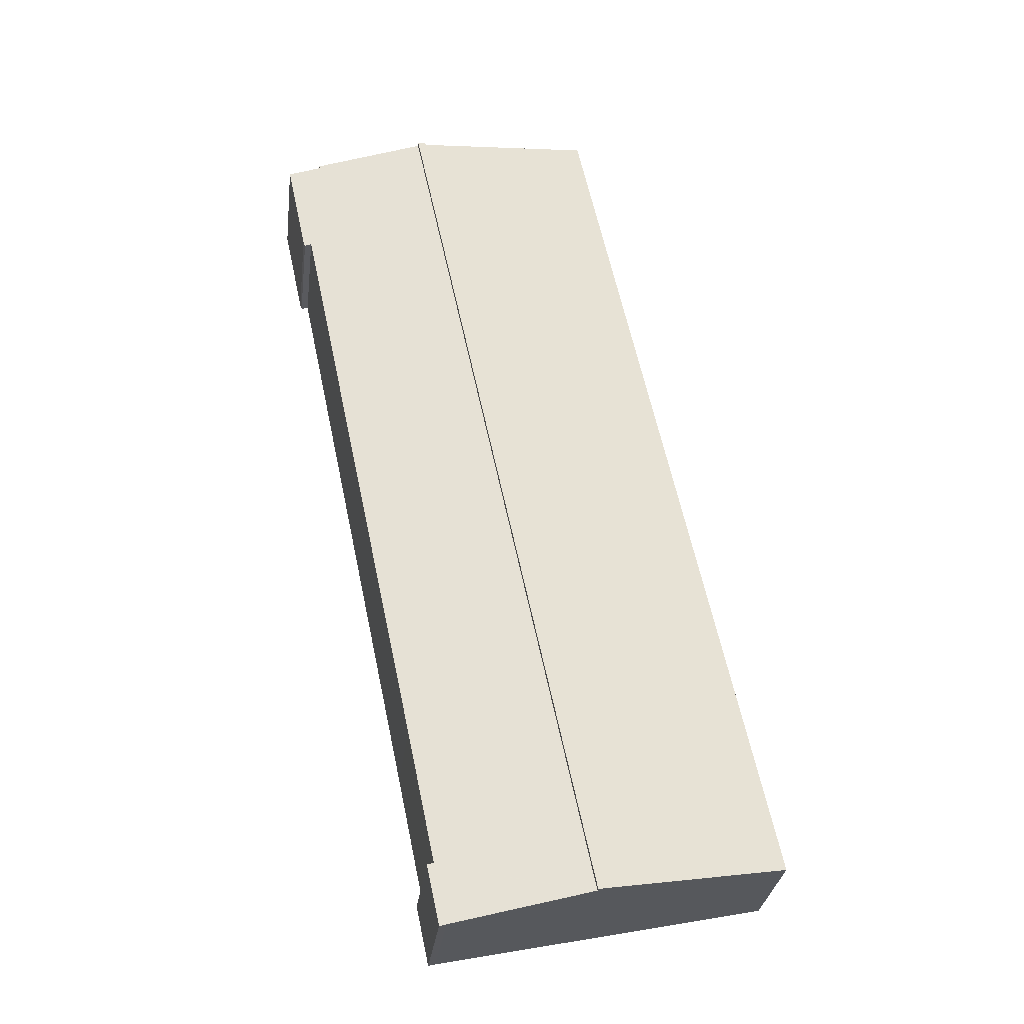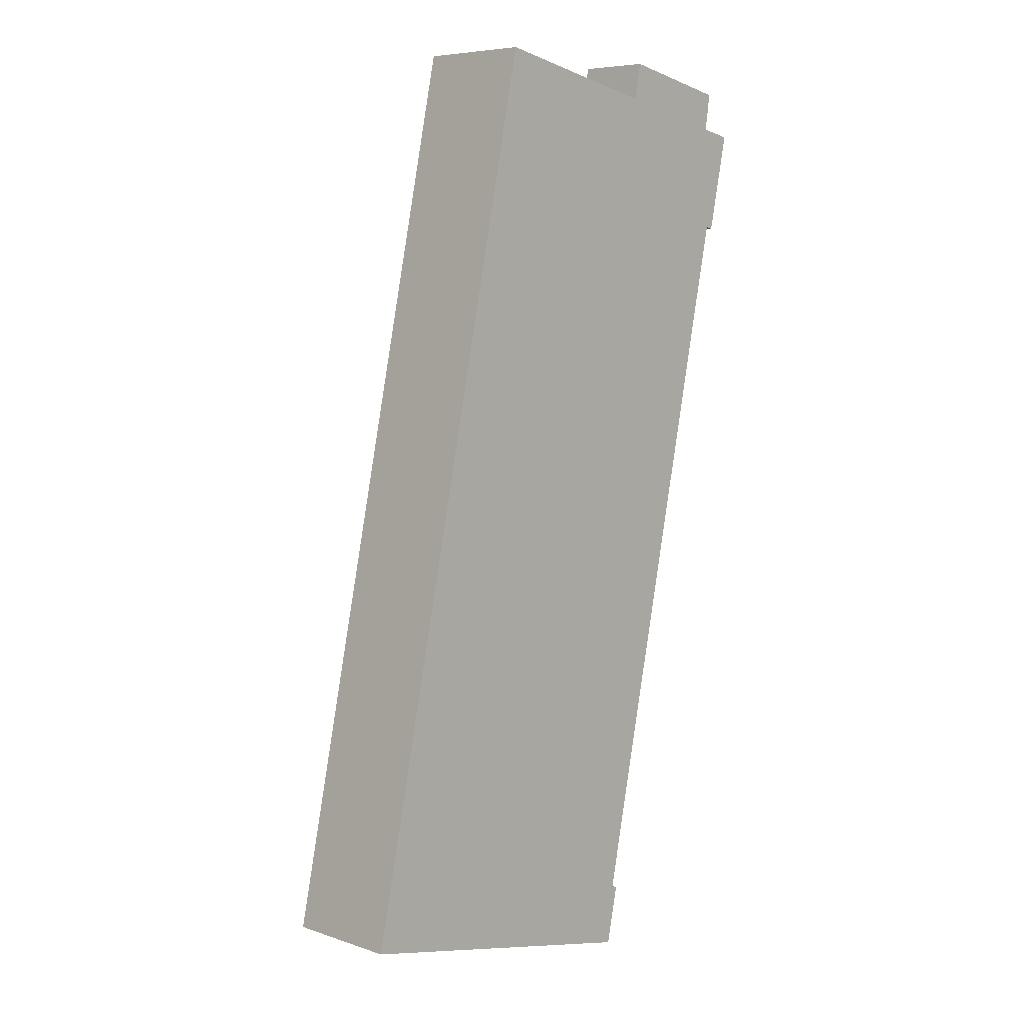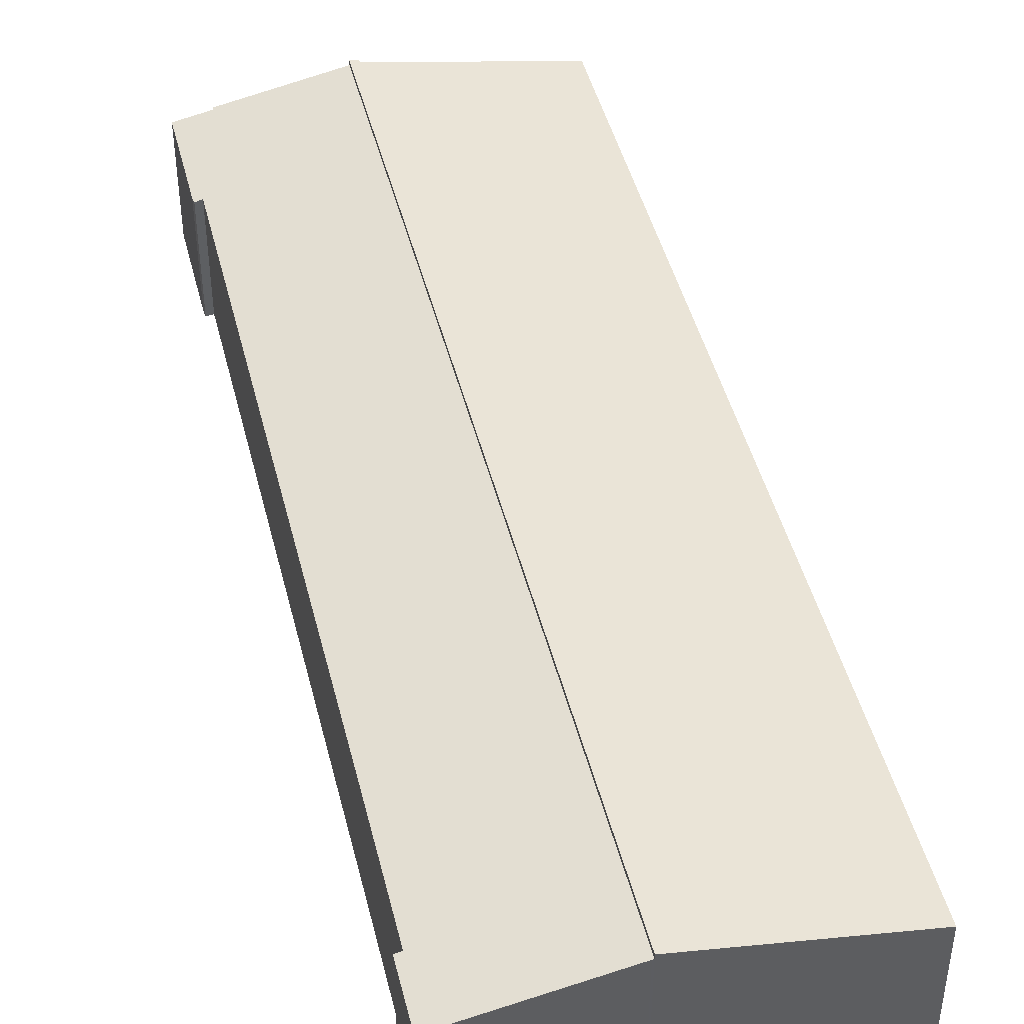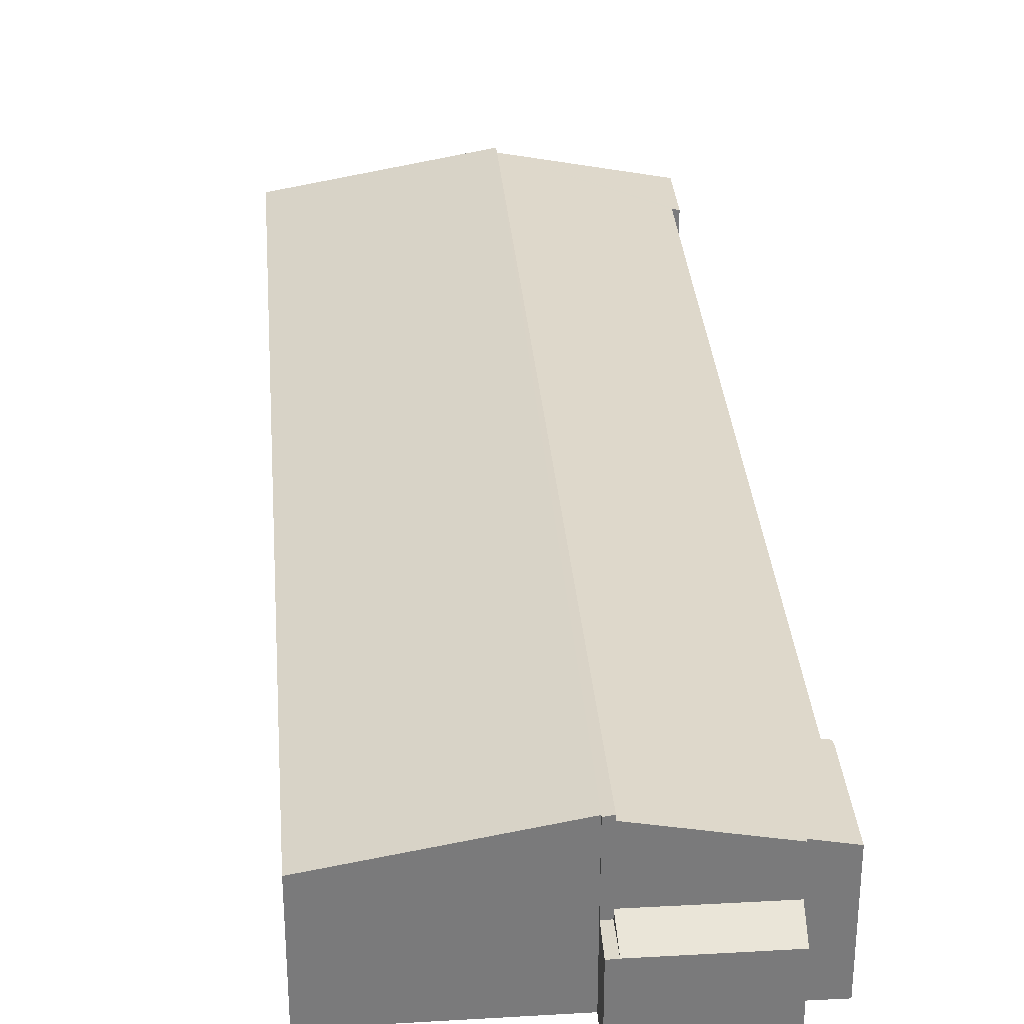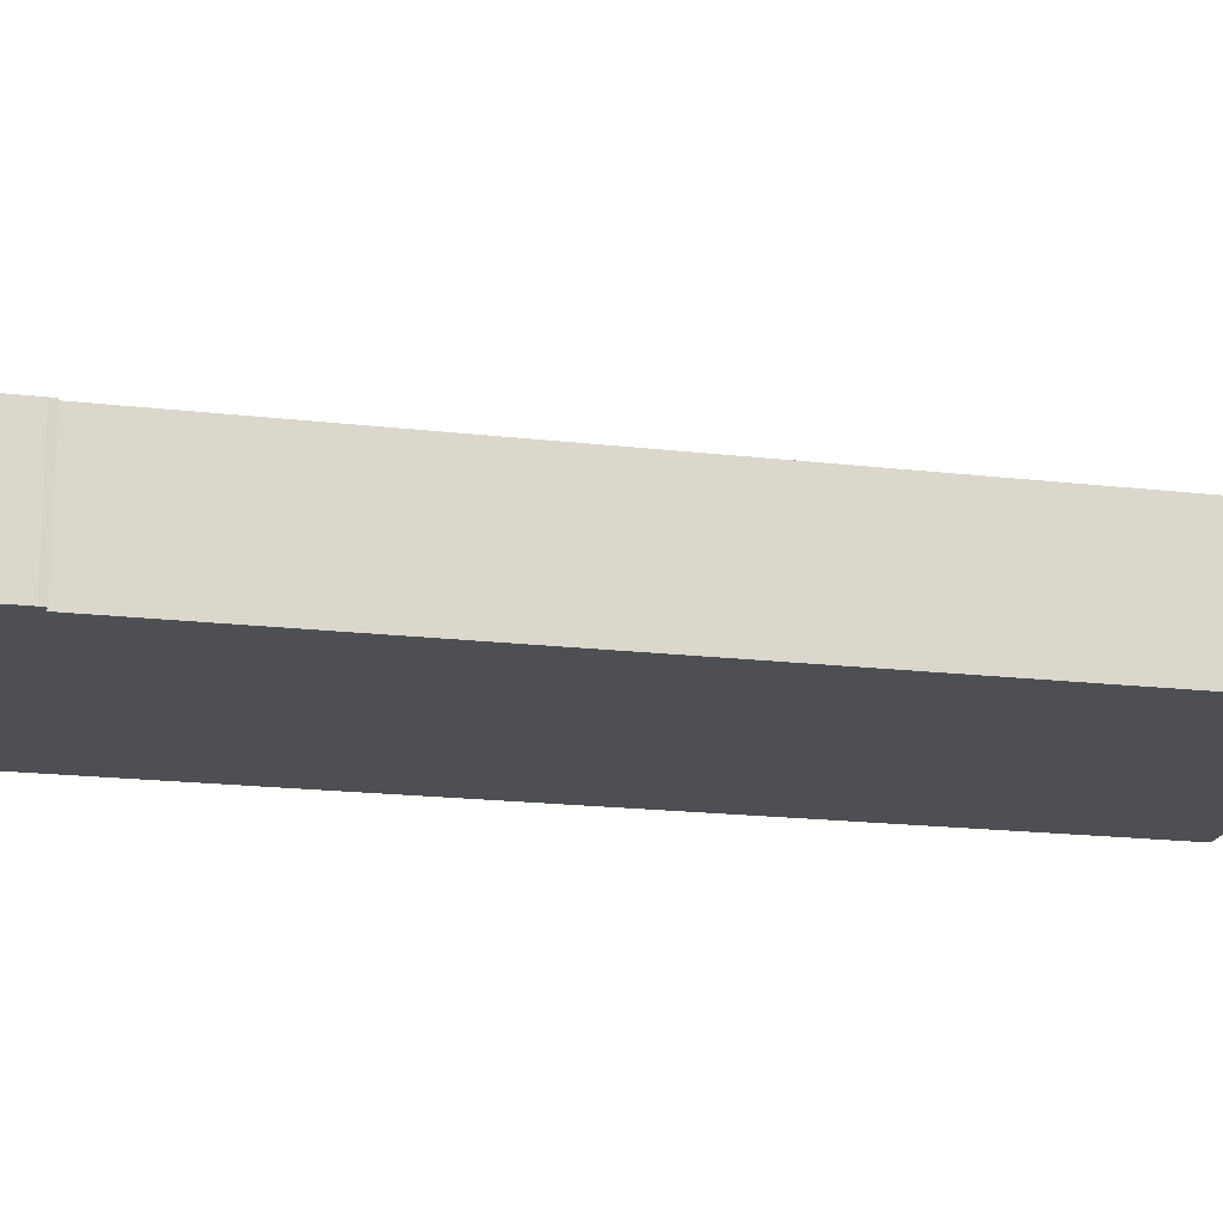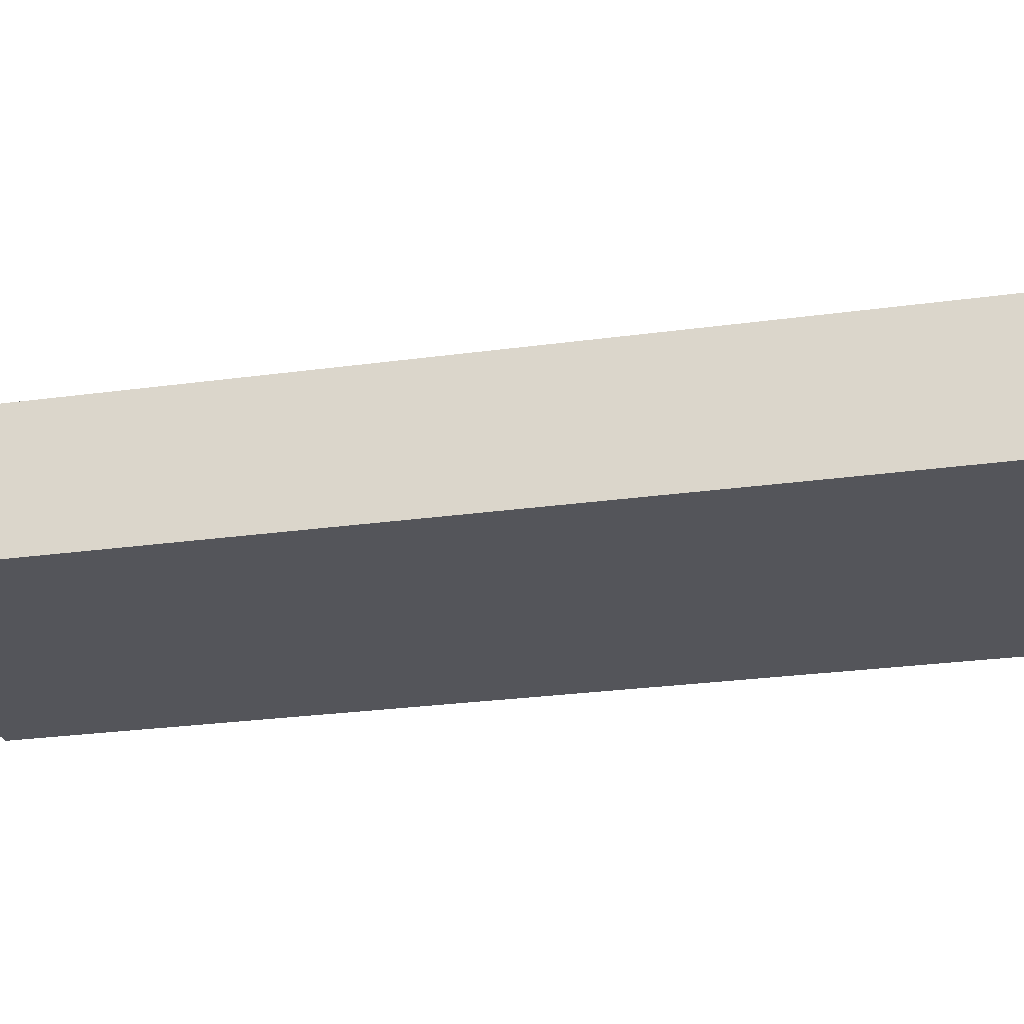
<metadata>
{"format":"obj","ext":"obj","renderer":"f3d","projection":"perspective","resolution":1024,"background":"white","views":[{"elev":-30.6,"azim":173.0,"up":"+Z"},{"elev":6.7,"azim":-45.7,"up":"+Z"},{"elev":45.7,"azim":178.2,"up":"+Y"},{"elev":32.2,"azim":7.4,"up":"+Y"},{"elev":-17.8,"azim":88.9,"up":"+Y"},{"elev":-24.9,"azim":114.9,"up":"+Y"}]}
</metadata>
<code>
v  25.62 9.399 -5.351
v  27.14 9.291 -0.817
v  26.15 9.291 -5.473
v  14.97 11.54 -3.126
v  14.84 11.57 -3.1
v  26.64 9.392 -0.697
v  29.6 11.56 65.98
v  28.8 9.4 9.653
v  38.54 9.413 55.67
v  39.22 9.293 55.92
v  38.23 9.814 63.95
v  40.83 9.29 63.43
v  40.26 9.405 63.54
v  38.26 9.817 64.17
v  38.58 9.405 55.66
v  39.07 9.304 55.5
v  38.23 -3.916e-15 63.95
v  40.83 -3.884e-15 63.43
v  40.26 -3.891e-15 63.54
v  26.64 4.268e-17 -0.697
v  27.14 5.003e-17 -0.817
v  29.6 -4.04e-15 65.98
v  38.26 -3.929e-15 64.17
v  39.22 -3.424e-15 55.92
v  39.07 -3.398e-15 55.5
v  38.54 -3.409e-15 55.67
v  28.8 -5.911e-16 9.653
v  26.15 3.351e-16 -5.473
v  38.58 -3.408e-15 55.66
v  25.62 3.277e-16 -5.351
v  14.97 1.914e-16 -3.126
v  14.84 1.898e-16 -3.1
v  29.6 5.786 65.98
v  29.49 5.786 68.84
v  30.18 5.786 68.69
v  29.34 5.786 68.06
v  28.96 5.786 66.11
v  28.96 -4.048e-15 66.11
v  29.49 -4.215e-15 68.84
v  29.34 -4.167e-15 68.06
v  30.18 -4.206e-15 68.69
v  29.6 6.417 65.98
v  38.67 5.809 66.9
v  38.26 6.414 64.17
v  33.19 5.807 68.06
v  30.18 5.806 68.69
v  38.67 -4.096e-15 66.9
v  33.19 -4.167e-15 68.06
v  29.6 11.92 65.98
v  28.93 11.8 65.95
v  28.96 11.8 66.11
v  14.84 11.92 -3.1
v  24.75 11.05 66.85
v  19.13 10.04 68.06
v  18.29 9.884 68.24
v  0 9.244 5.66e-16
v  14.74 9.244 69
v  14.54 9.244 68.06
v  14.27 9.244 66.8
v  0 0 0
v  14.27 -4.09e-15 66.8
v  14.54 -4.167e-15 68.06
v  14.74 -4.225e-15 69
v  28.93 -4.038e-15 65.95
v  24.75 -4.093e-15 66.85
v  19.13 -4.167e-15 68.06
v  18.29 -4.178e-15 68.24
g defaultobject
f 1 2 3
f 2 1 4
f 2 4 5
f 2 5 6
f 6 5 7
f 6 7 8
f 8 7 9
f 9 7 10
f 10 7 11
f 10 11 12
f 12 11 13
f 11 7 14
f 15 10 16
f 10 15 9
f 17 13 11
f 13 17 12
f 12 17 18
f 18 17 19
f 20 2 6
f 2 20 21
f 22 14 7
f 14 22 23
f 12 24 10
f 24 12 18
f 10 25 16
f 25 10 24
f 26 8 9
f 8 26 27
f 8 27 6
f 6 27 20
f 21 3 2
f 3 21 28
f 23 11 14
f 11 23 17
f 15 26 9
f 26 15 16
f 26 16 25
f 26 25 29
f 3 30 1
f 30 3 28
f 30 4 1
f 4 30 31
f 4 31 5
f 5 31 32
f 32 7 5
f 7 32 22
f 21 30 28
f 24 29 25
f 29 24 26
f 18 17 24
f 17 18 19
f 31 22 32
f 22 31 30
f 22 30 20
f 20 30 21
f 22 20 27
f 22 27 26
f 22 26 24
f 22 24 17
f 22 17 23
f 33 34 35
f 34 33 36
f 36 33 37
f 38 36 37
f 36 38 34
f 34 38 39
f 39 38 40
f 39 35 34
f 35 39 41
f 41 33 35
f 33 41 22
f 22 37 33
f 37 22 38
f 40 41 39
f 41 40 22
f 22 40 38
f 42 43 44
f 43 42 45
f 45 42 46
f 41 45 46
f 45 41 43
f 43 41 47
f 47 41 48
f 43 23 44
f 23 43 47
f 44 22 42
f 22 44 23
f 22 46 42
f 46 22 41
f 48 23 47
f 23 48 22
f 22 48 41
f 49 50 51
f 50 49 52
f 50 52 53
f 53 52 54
f 54 52 55
f 55 52 56
f 55 56 57
f 57 56 58
f 58 56 59
f 60 59 56
f 59 60 61
f 59 61 58
f 58 61 62
f 58 62 57
f 57 62 63
f 64 51 50
f 51 64 38
f 63 55 57
f 55 63 54
f 54 63 53
f 53 63 50
f 50 63 64
f 64 63 65
f 65 63 66
f 66 63 67
f 51 22 49
f 22 51 38
f 22 52 49
f 52 22 32
f 32 56 52
f 56 32 60
f 38 64 22
f 22 60 32
f 60 22 64
f 60 64 65
f 60 65 66
f 60 66 67
f 60 67 63
f 60 63 62
f 60 62 61

</code>
